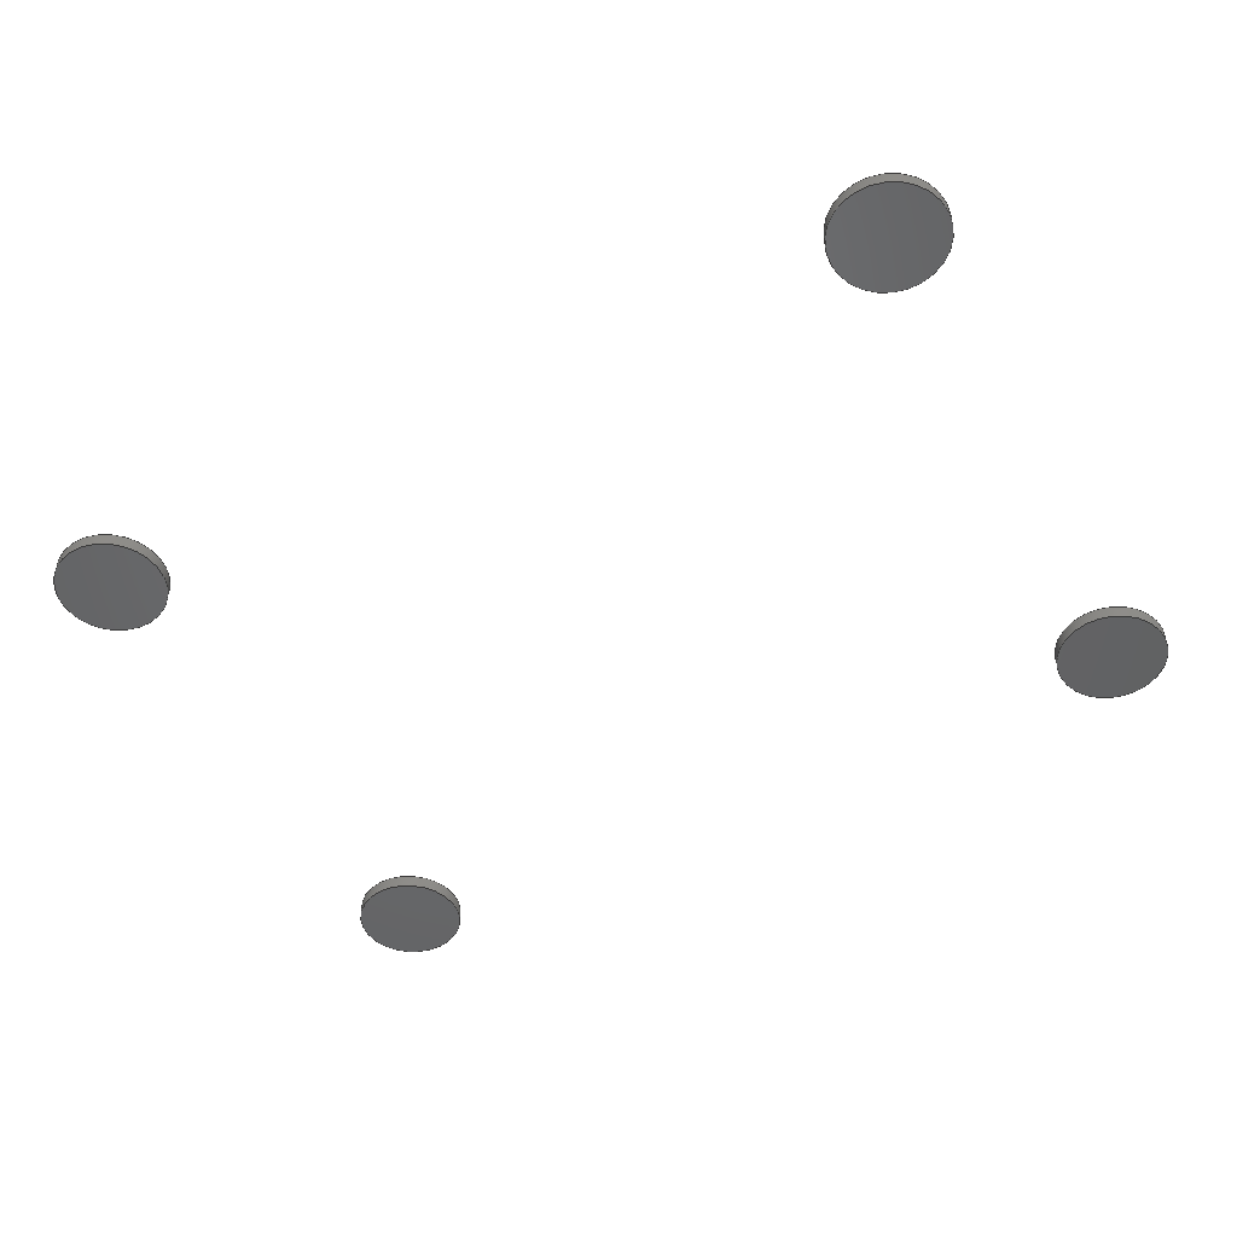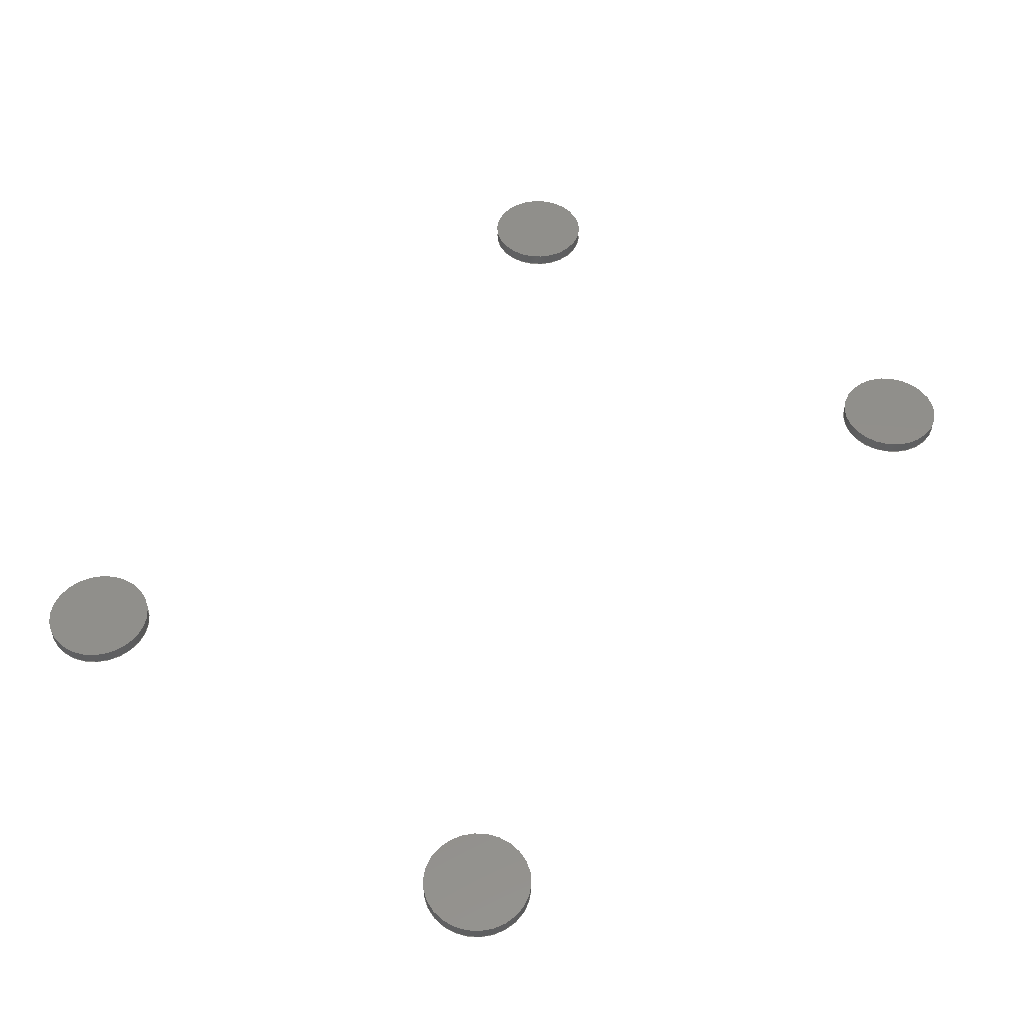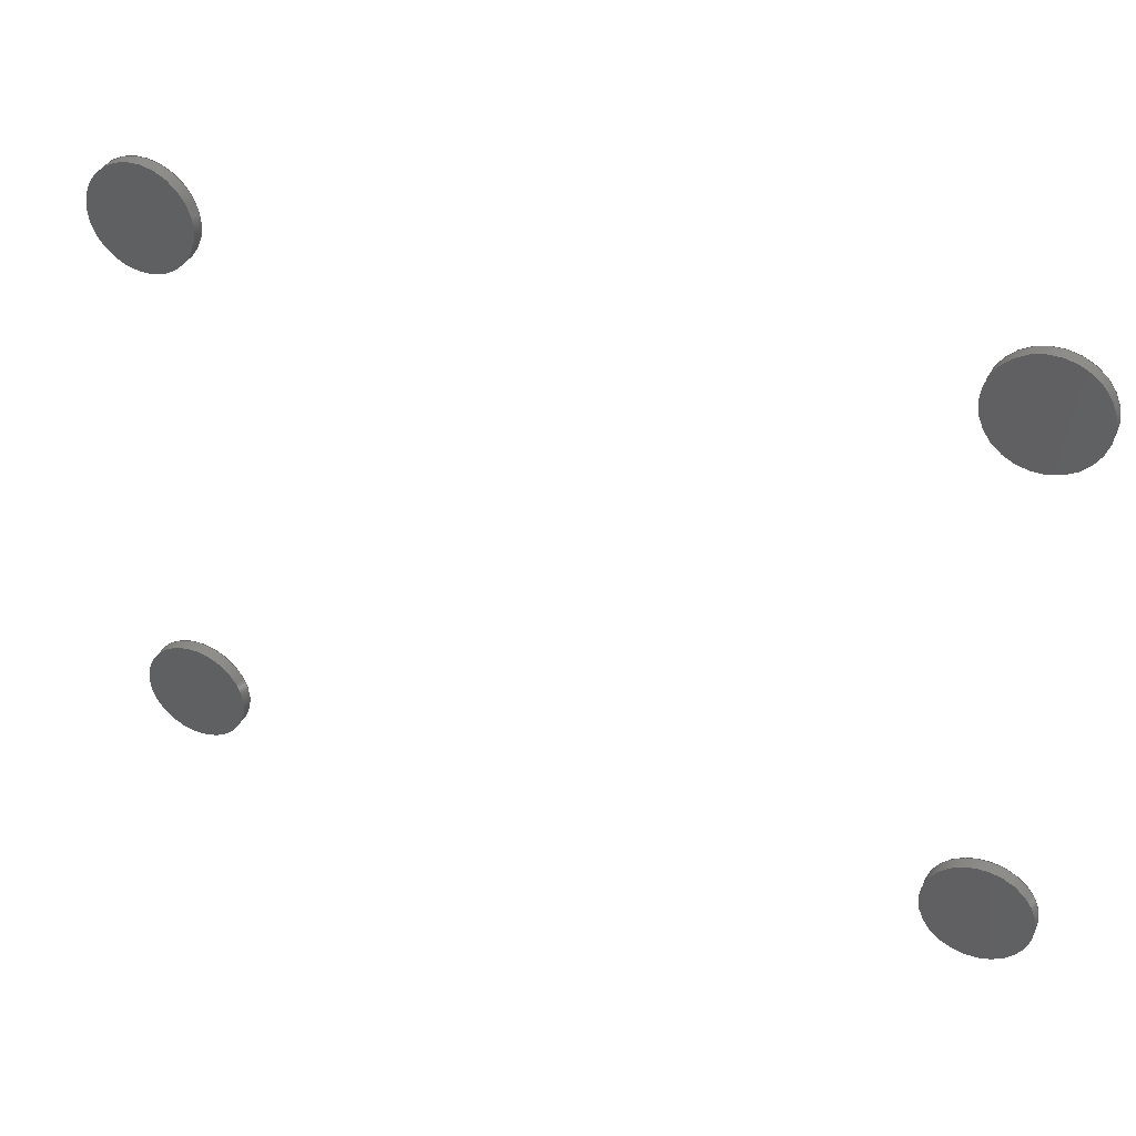
<metadata>
{"format":"step","ext":"step","renderer":"f3d","projection":"perspective","resolution":1024,"background":"white","views":[{"elev":-49.0,"azim":28.4,"up":"+Z"},{"elev":50.5,"azim":127.8,"up":"+Z"},{"elev":36.9,"azim":22.8,"up":"+Y"}]}
</metadata>
<code>
ISO-10303-21;
DATA;
#1=MECHANICAL_DESIGN_GEOMETRIC_PRESENTATION_REPRESENTATION('',(#4,#5,
#6,#7),#239);
#2=SHAPE_REPRESENTATION_RELATIONSHIP('SRR','None',#246,#3);
#3=ADVANCED_BREP_SHAPE_REPRESENTATION('',(#8,#9,#10,#11),#238);
#4=STYLED_ITEM('',(#256),#8);
#5=STYLED_ITEM('',(#256),#9);
#6=STYLED_ITEM('',(#256),#10);
#7=STYLED_ITEM('',(#256),#11);
#8=MANIFOLD_SOLID_BREP('Body1',#120);
#9=MANIFOLD_SOLID_BREP('Body2',#121);
#10=MANIFOLD_SOLID_BREP('Body3',#122);
#11=MANIFOLD_SOLID_BREP('Body4',#123);
#12=PLANE('',#140);
#13=PLANE('',#141);
#14=PLANE('',#145);
#15=PLANE('',#146);
#16=PLANE('',#150);
#17=PLANE('',#151);
#18=PLANE('',#155);
#19=PLANE('',#156);
#20=FACE_OUTER_BOUND('',#32,.T.);
#21=FACE_OUTER_BOUND('',#33,.T.);
#22=FACE_OUTER_BOUND('',#34,.T.);
#23=FACE_OUTER_BOUND('',#35,.T.);
#24=FACE_OUTER_BOUND('',#36,.T.);
#25=FACE_OUTER_BOUND('',#37,.T.);
#26=FACE_OUTER_BOUND('',#38,.T.);
#27=FACE_OUTER_BOUND('',#39,.T.);
#28=FACE_OUTER_BOUND('',#40,.T.);
#29=FACE_OUTER_BOUND('',#41,.T.);
#30=FACE_OUTER_BOUND('',#42,.T.);
#31=FACE_OUTER_BOUND('',#43,.T.);
#32=EDGE_LOOP('',(#80,#81,#82,#83));
#33=EDGE_LOOP('',(#84));
#34=EDGE_LOOP('',(#85));
#35=EDGE_LOOP('',(#86,#87,#88,#89));
#36=EDGE_LOOP('',(#90));
#37=EDGE_LOOP('',(#91));
#38=EDGE_LOOP('',(#92,#93,#94,#95));
#39=EDGE_LOOP('',(#96));
#40=EDGE_LOOP('',(#97));
#41=EDGE_LOOP('',(#98,#99,#100,#101));
#42=EDGE_LOOP('',(#102));
#43=EDGE_LOOP('',(#103));
#44=LINE('',#208,#48);
#45=LINE('',#216,#49);
#46=LINE('',#224,#50);
#47=LINE('',#232,#51);
#48=VECTOR('',#163,0.2);
#49=VECTOR('',#174,0.2);
#50=VECTOR('',#185,0.2);
#51=VECTOR('',#196,0.2);
#52=CIRCLE('',#138,0.2);
#53=CIRCLE('',#139,0.2);
#54=CIRCLE('',#143,0.2);
#55=CIRCLE('',#144,0.2);
#56=CIRCLE('',#148,0.2);
#57=CIRCLE('',#149,0.2);
#58=CIRCLE('',#153,0.2);
#59=CIRCLE('',#154,0.2);
#60=VERTEX_POINT('',#205);
#61=VERTEX_POINT('',#207);
#62=VERTEX_POINT('',#213);
#63=VERTEX_POINT('',#215);
#64=VERTEX_POINT('',#221);
#65=VERTEX_POINT('',#223);
#66=VERTEX_POINT('',#229);
#67=VERTEX_POINT('',#231);
#68=EDGE_CURVE('',#60,#60,#52,.T.);
#69=EDGE_CURVE('',#60,#61,#44,.T.);
#70=EDGE_CURVE('',#61,#61,#53,.T.);
#71=EDGE_CURVE('',#62,#62,#54,.T.);
#72=EDGE_CURVE('',#62,#63,#45,.T.);
#73=EDGE_CURVE('',#63,#63,#55,.T.);
#74=EDGE_CURVE('',#64,#64,#56,.T.);
#75=EDGE_CURVE('',#64,#65,#46,.T.);
#76=EDGE_CURVE('',#65,#65,#57,.T.);
#77=EDGE_CURVE('',#66,#66,#58,.T.);
#78=EDGE_CURVE('',#66,#67,#47,.T.);
#79=EDGE_CURVE('',#67,#67,#59,.T.);
#80=ORIENTED_EDGE('',*,*,#68,.F.);
#81=ORIENTED_EDGE('',*,*,#69,.T.);
#82=ORIENTED_EDGE('',*,*,#70,.T.);
#83=ORIENTED_EDGE('',*,*,#69,.F.);
#84=ORIENTED_EDGE('',*,*,#68,.T.);
#85=ORIENTED_EDGE('',*,*,#70,.F.);
#86=ORIENTED_EDGE('',*,*,#71,.F.);
#87=ORIENTED_EDGE('',*,*,#72,.T.);
#88=ORIENTED_EDGE('',*,*,#73,.T.);
#89=ORIENTED_EDGE('',*,*,#72,.F.);
#90=ORIENTED_EDGE('',*,*,#71,.T.);
#91=ORIENTED_EDGE('',*,*,#73,.F.);
#92=ORIENTED_EDGE('',*,*,#74,.F.);
#93=ORIENTED_EDGE('',*,*,#75,.T.);
#94=ORIENTED_EDGE('',*,*,#76,.T.);
#95=ORIENTED_EDGE('',*,*,#75,.F.);
#96=ORIENTED_EDGE('',*,*,#74,.T.);
#97=ORIENTED_EDGE('',*,*,#76,.F.);
#98=ORIENTED_EDGE('',*,*,#77,.F.);
#99=ORIENTED_EDGE('',*,*,#78,.T.);
#100=ORIENTED_EDGE('',*,*,#79,.T.);
#101=ORIENTED_EDGE('',*,*,#78,.F.);
#102=ORIENTED_EDGE('',*,*,#77,.T.);
#103=ORIENTED_EDGE('',*,*,#79,.F.);
#104=CYLINDRICAL_SURFACE('',#137,0.2);
#105=CYLINDRICAL_SURFACE('',#142,0.2);
#106=CYLINDRICAL_SURFACE('',#147,0.2);
#107=CYLINDRICAL_SURFACE('',#152,0.2);
#108=ADVANCED_FACE('',(#20),#104,.T.);
#109=ADVANCED_FACE('',(#21),#12,.T.);
#110=ADVANCED_FACE('',(#22),#13,.F.);
#111=ADVANCED_FACE('',(#23),#105,.T.);
#112=ADVANCED_FACE('',(#24),#14,.T.);
#113=ADVANCED_FACE('',(#25),#15,.F.);
#114=ADVANCED_FACE('',(#26),#106,.T.);
#115=ADVANCED_FACE('',(#27),#16,.T.);
#116=ADVANCED_FACE('',(#28),#17,.F.);
#117=ADVANCED_FACE('',(#29),#107,.T.);
#118=ADVANCED_FACE('',(#30),#18,.T.);
#119=ADVANCED_FACE('',(#31),#19,.F.);
#120=CLOSED_SHELL('',(#108,#109,#110));
#121=CLOSED_SHELL('',(#111,#112,#113));
#122=CLOSED_SHELL('',(#114,#115,#116));
#123=CLOSED_SHELL('',(#117,#118,#119));
#124=DERIVED_UNIT_ELEMENT(#126,1);
#125=DERIVED_UNIT_ELEMENT(#241,3);
#126=(
MASS_UNIT()
NAMED_UNIT(*)
SI_UNIT(.KILO.,.GRAM.)
);
#127=DERIVED_UNIT((#124,#125));
#128=MEASURE_REPRESENTATION_ITEM('density measure',
POSITIVE_RATIO_MEASURE(7850),#127);
#129=PROPERTY_DEFINITION_REPRESENTATION(#134,#131);
#130=PROPERTY_DEFINITION_REPRESENTATION(#135,#132);
#131=REPRESENTATION('material name',(#133),#238);
#132=REPRESENTATION('density',(#128),#238);
#133=DESCRIPTIVE_REPRESENTATION_ITEM('Steel','Steel');
#134=PROPERTY_DEFINITION('material property','material name',#248);
#135=PROPERTY_DEFINITION('material property','density of part',#248);
#136=AXIS2_PLACEMENT_3D('placement',#203,#157,#158);
#137=AXIS2_PLACEMENT_3D('',#204,#159,#160);
#138=AXIS2_PLACEMENT_3D('',#206,#161,#162);
#139=AXIS2_PLACEMENT_3D('',#209,#164,#165);
#140=AXIS2_PLACEMENT_3D('',#210,#166,#167);
#141=AXIS2_PLACEMENT_3D('',#211,#168,#169);
#142=AXIS2_PLACEMENT_3D('',#212,#170,#171);
#143=AXIS2_PLACEMENT_3D('',#214,#172,#173);
#144=AXIS2_PLACEMENT_3D('',#217,#175,#176);
#145=AXIS2_PLACEMENT_3D('',#218,#177,#178);
#146=AXIS2_PLACEMENT_3D('',#219,#179,#180);
#147=AXIS2_PLACEMENT_3D('',#220,#181,#182);
#148=AXIS2_PLACEMENT_3D('',#222,#183,#184);
#149=AXIS2_PLACEMENT_3D('',#225,#186,#187);
#150=AXIS2_PLACEMENT_3D('',#226,#188,#189);
#151=AXIS2_PLACEMENT_3D('',#227,#190,#191);
#152=AXIS2_PLACEMENT_3D('',#228,#192,#193);
#153=AXIS2_PLACEMENT_3D('',#230,#194,#195);
#154=AXIS2_PLACEMENT_3D('',#233,#197,#198);
#155=AXIS2_PLACEMENT_3D('',#234,#199,#200);
#156=AXIS2_PLACEMENT_3D('',#235,#201,#202);
#157=DIRECTION('axis',(0,0,1));
#158=DIRECTION('refdir',(1,0,0));
#159=DIRECTION('center_axis',(0,0,1));
#160=DIRECTION('ref_axis',(1,0,0));
#161=DIRECTION('center_axis',(0,0,1));
#162=DIRECTION('ref_axis',(1,0,0));
#163=DIRECTION('',(0,0,-1));
#164=DIRECTION('center_axis',(0,0,1));
#165=DIRECTION('ref_axis',(1,0,0));
#166=DIRECTION('center_axis',(0,0,1));
#167=DIRECTION('ref_axis',(1,0,0));
#168=DIRECTION('center_axis',(0,0,1));
#169=DIRECTION('ref_axis',(1,0,0));
#170=DIRECTION('center_axis',(0,0,1));
#171=DIRECTION('ref_axis',(1,0,0));
#172=DIRECTION('center_axis',(0,0,1));
#173=DIRECTION('ref_axis',(1,0,0));
#174=DIRECTION('',(0,0,-1));
#175=DIRECTION('center_axis',(0,0,1));
#176=DIRECTION('ref_axis',(1,0,0));
#177=DIRECTION('center_axis',(0,0,1));
#178=DIRECTION('ref_axis',(1,0,0));
#179=DIRECTION('center_axis',(0,0,1));
#180=DIRECTION('ref_axis',(1,0,0));
#181=DIRECTION('center_axis',(0,0,1));
#182=DIRECTION('ref_axis',(1,0,0));
#183=DIRECTION('center_axis',(0,0,1));
#184=DIRECTION('ref_axis',(1,0,0));
#185=DIRECTION('',(0,0,-1));
#186=DIRECTION('center_axis',(0,0,1));
#187=DIRECTION('ref_axis',(1,0,0));
#188=DIRECTION('center_axis',(0,0,1));
#189=DIRECTION('ref_axis',(1,0,0));
#190=DIRECTION('center_axis',(0,0,1));
#191=DIRECTION('ref_axis',(1,0,0));
#192=DIRECTION('center_axis',(0,0,1));
#193=DIRECTION('ref_axis',(1,0,0));
#194=DIRECTION('center_axis',(0,0,1));
#195=DIRECTION('ref_axis',(1,0,0));
#196=DIRECTION('',(0,0,-1));
#197=DIRECTION('center_axis',(0,0,1));
#198=DIRECTION('ref_axis',(1,0,0));
#199=DIRECTION('center_axis',(0,0,1));
#200=DIRECTION('ref_axis',(1,0,0));
#201=DIRECTION('center_axis',(0,0,1));
#202=DIRECTION('ref_axis',(1,0,0));
#203=CARTESIAN_POINT('',(0,0,0));
#204=CARTESIAN_POINT('Origin',(-1.5,1,0));
#205=CARTESIAN_POINT('',(-1.7,1,0.05));
#206=CARTESIAN_POINT('Origin',(-1.5,1,0.05));
#207=CARTESIAN_POINT('',(-1.7,1,0));
#208=CARTESIAN_POINT('',(-1.7,1,0));
#209=CARTESIAN_POINT('Origin',(-1.5,1,0));
#210=CARTESIAN_POINT('Origin',(-1.5,1,0.05));
#211=CARTESIAN_POINT('Origin',(-1.5,1,0));
#212=CARTESIAN_POINT('Origin',(1.5,-1,0));
#213=CARTESIAN_POINT('',(1.3,-1,0.05));
#214=CARTESIAN_POINT('Origin',(1.5,-1,0.05));
#215=CARTESIAN_POINT('',(1.3,-1,0));
#216=CARTESIAN_POINT('',(1.3,-1,0));
#217=CARTESIAN_POINT('Origin',(1.5,-1,0));
#218=CARTESIAN_POINT('Origin',(1.5,-1,0.05));
#219=CARTESIAN_POINT('Origin',(1.5,-1,0));
#220=CARTESIAN_POINT('Origin',(1.5,1,0));
#221=CARTESIAN_POINT('',(1.3,1,0.05));
#222=CARTESIAN_POINT('Origin',(1.5,1,0.05));
#223=CARTESIAN_POINT('',(1.3,1,0));
#224=CARTESIAN_POINT('',(1.3,1,0));
#225=CARTESIAN_POINT('Origin',(1.5,1,0));
#226=CARTESIAN_POINT('Origin',(1.5,1,0.05));
#227=CARTESIAN_POINT('Origin',(1.5,1,0));
#228=CARTESIAN_POINT('Origin',(-1.5,-1,0));
#229=CARTESIAN_POINT('',(-1.7,-1,0.05));
#230=CARTESIAN_POINT('Origin',(-1.5,-1,0.05));
#231=CARTESIAN_POINT('',(-1.7,-1,0));
#232=CARTESIAN_POINT('',(-1.7,-1,0));
#233=CARTESIAN_POINT('Origin',(-1.5,-1,0));
#234=CARTESIAN_POINT('Origin',(-1.5,-1,0.05));
#235=CARTESIAN_POINT('Origin',(-1.5,-1,0));
#236=UNCERTAINTY_MEASURE_WITH_UNIT(LENGTH_MEASURE(0.001),#240,
'DISTANCE_ACCURACY_VALUE',
'Maximum model space distance between geometric entities at asserted c
onnectivities');
#237=UNCERTAINTY_MEASURE_WITH_UNIT(LENGTH_MEASURE(0.001),#240,
'DISTANCE_ACCURACY_VALUE',
'Maximum model space distance between geometric entities at asserted c
onnectivities');
#238=(
GEOMETRIC_REPRESENTATION_CONTEXT(3)
GLOBAL_UNCERTAINTY_ASSIGNED_CONTEXT((#236))
GLOBAL_UNIT_ASSIGNED_CONTEXT((#240,#242,#243))
REPRESENTATION_CONTEXT('','3D')
);
#239=(
GEOMETRIC_REPRESENTATION_CONTEXT(3)
GLOBAL_UNCERTAINTY_ASSIGNED_CONTEXT((#237))
GLOBAL_UNIT_ASSIGNED_CONTEXT((#240,#242,#243))
REPRESENTATION_CONTEXT('','3D')
);
#240=(
LENGTH_UNIT()
NAMED_UNIT(*)
SI_UNIT(.CENTI.,.METRE.)
);
#241=(
LENGTH_UNIT()
NAMED_UNIT(*)
SI_UNIT($,.METRE.)
);
#242=(
NAMED_UNIT(*)
PLANE_ANGLE_UNIT()
SI_UNIT($,.RADIAN.)
);
#243=(
NAMED_UNIT(*)
SI_UNIT($,.STERADIAN.)
SOLID_ANGLE_UNIT()
);
#244=SHAPE_DEFINITION_REPRESENTATION(#245,#246);
#245=PRODUCT_DEFINITION_SHAPE('',$,#248);
#246=SHAPE_REPRESENTATION('',(#136),#238);
#247=PRODUCT_DEFINITION_CONTEXT('part definition',#252,'design');
#248=PRODUCT_DEFINITION('Untitled','Untitled',#249,#247);
#249=PRODUCT_DEFINITION_FORMATION('',$,#254);
#250=PRODUCT_RELATED_PRODUCT_CATEGORY('Untitled','Untitled',(#254));
#251=APPLICATION_PROTOCOL_DEFINITION('international standard',
'automotive_design',2009,#252);
#252=APPLICATION_CONTEXT(
'Core Data for Automotive Mechanical Design Process');
#253=PRODUCT_CONTEXT('part definition',#252,'mechanical');
#254=PRODUCT('Untitled','Untitled',$,(#253));
#255=PRESENTATION_STYLE_ASSIGNMENT((#257));
#256=PRESENTATION_STYLE_ASSIGNMENT((#258));
#257=SURFACE_STYLE_USAGE(.BOTH.,#259);
#258=SURFACE_STYLE_USAGE(.BOTH.,#260);
#259=SURFACE_SIDE_STYLE('',(#261));
#260=SURFACE_SIDE_STYLE('',(#262));
#261=SURFACE_STYLE_FILL_AREA(#263);
#262=SURFACE_STYLE_FILL_AREA(#264);
#263=FILL_AREA_STYLE('Steel - Satin',(#265));
#264=FILL_AREA_STYLE('Brass - Polished',(#266));
#265=FILL_AREA_STYLE_COLOUR('Steel - Satin',#267);
#266=FILL_AREA_STYLE_COLOUR('Brass - Polished',#268);
#267=COLOUR_RGB('Steel - Satin',0.6275,0.6275,0.6275);
#268=COLOUR_RGB('Brass - Polished',0.9529,0.7961,
0.4863);
ENDSEC;
END-ISO-10303-21;

</code>
